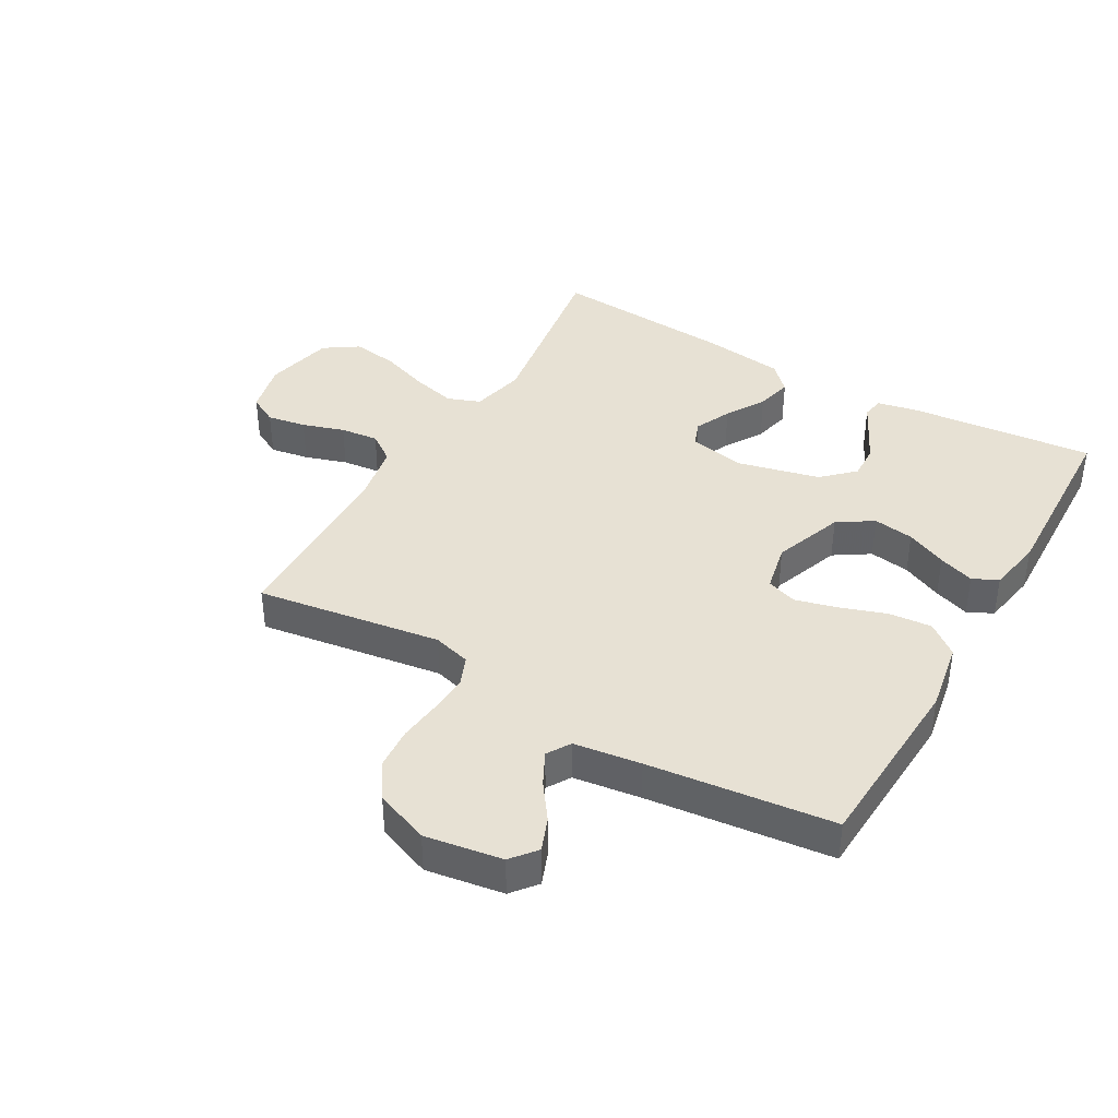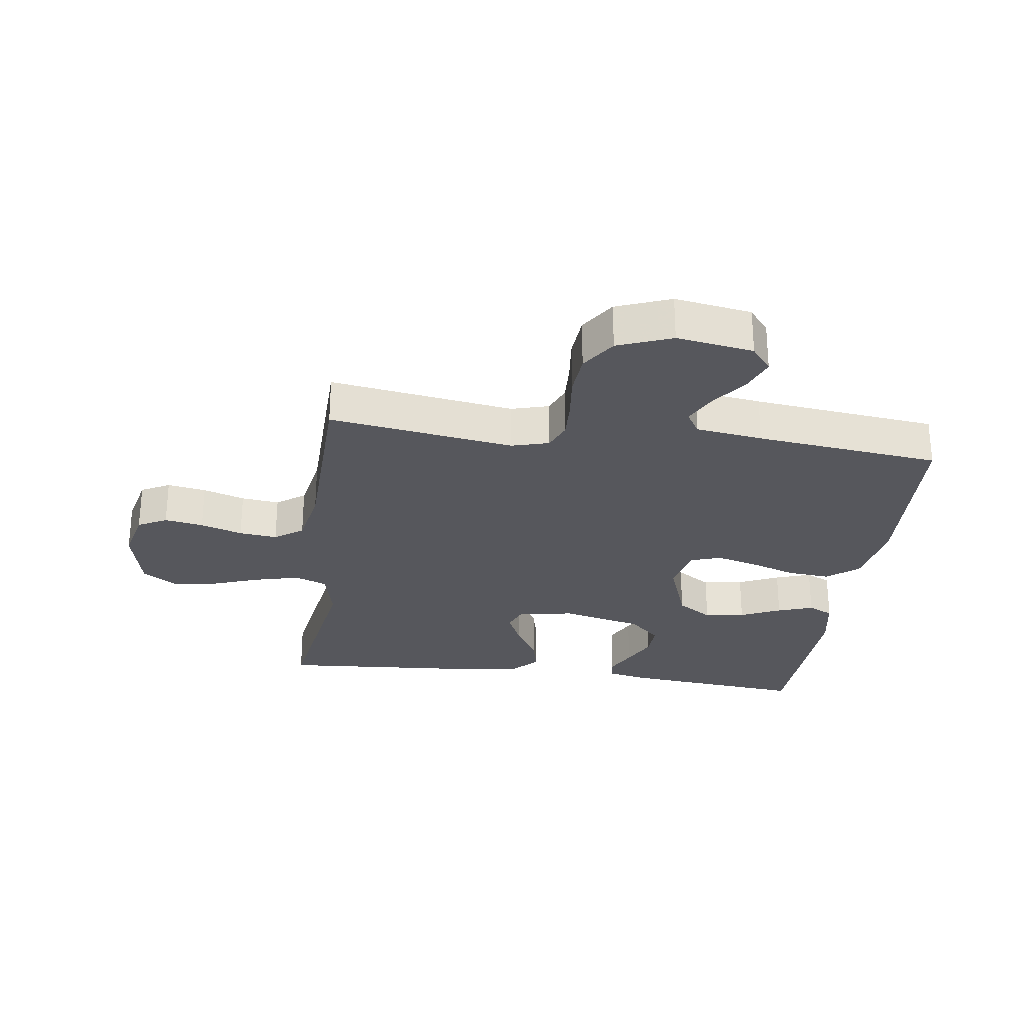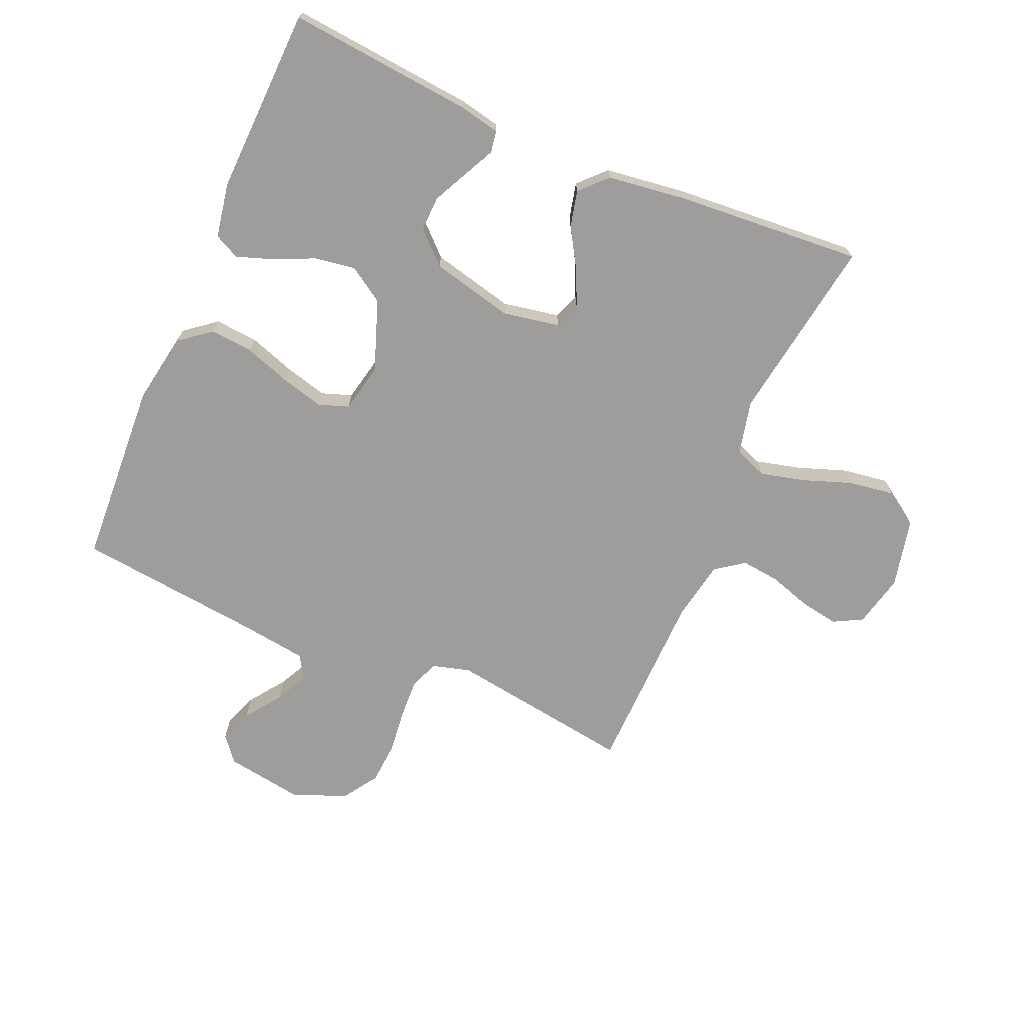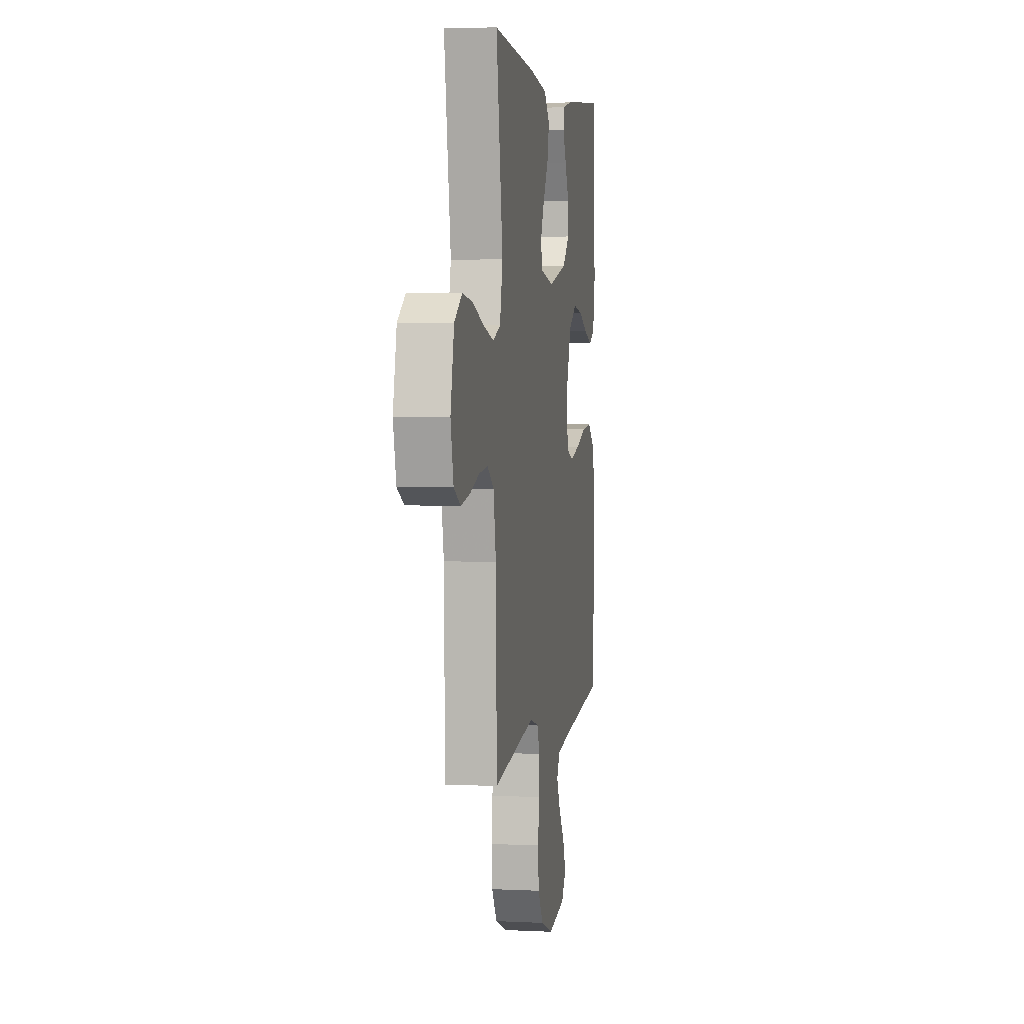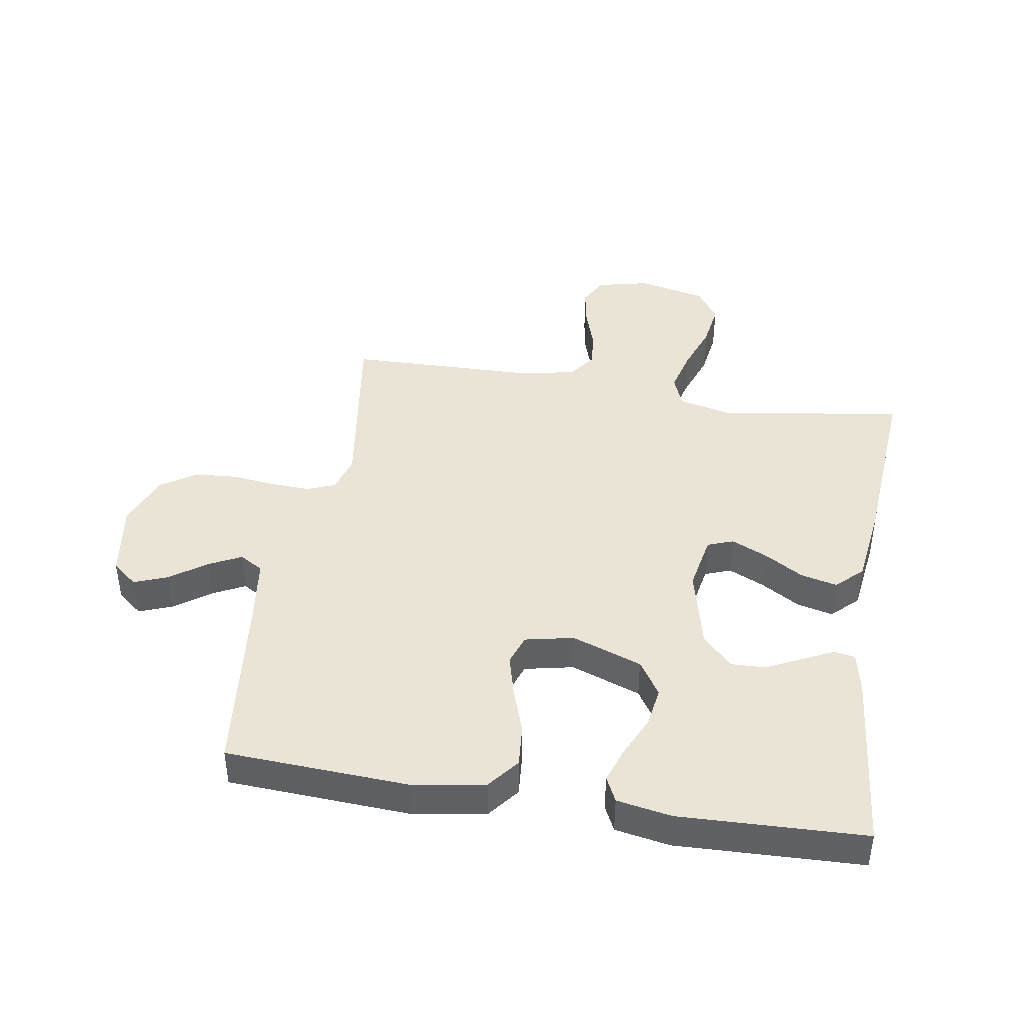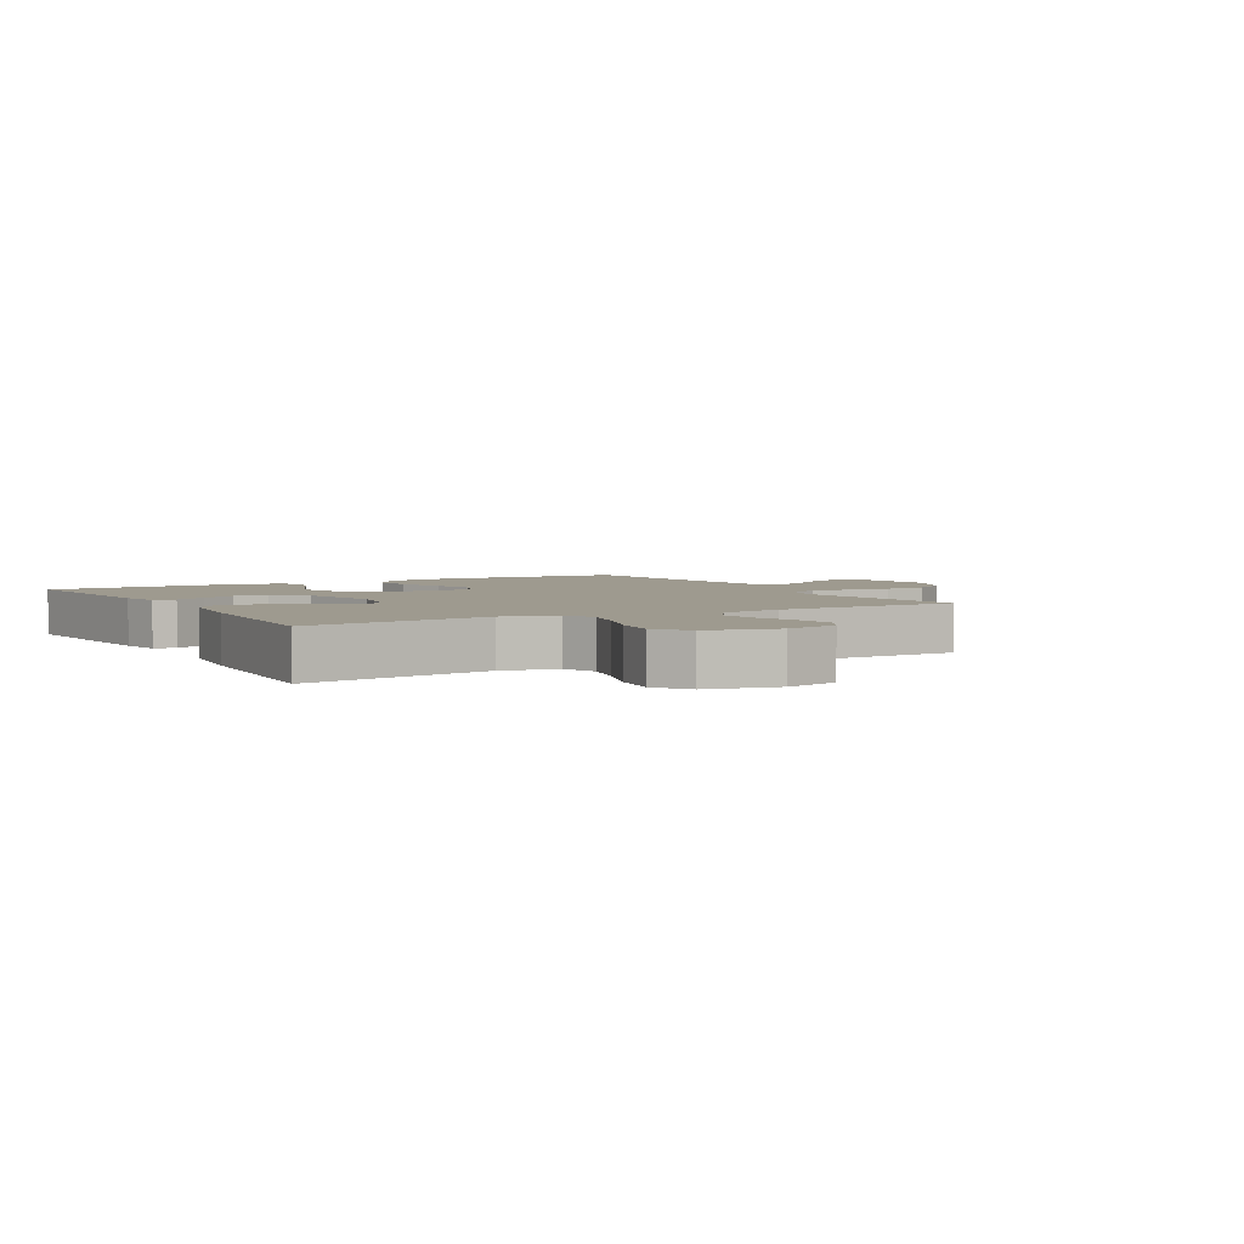
<metadata>
{"format":"obj","ext":"obj","renderer":"f3d","projection":"perspective","resolution":1024,"background":"white","views":[{"elev":39.6,"azim":-150.0,"up":"+Y"},{"elev":-27.6,"azim":172.2,"up":"+Y"},{"elev":-70.6,"azim":-23.2,"up":"+Y"},{"elev":3.7,"azim":99.2,"up":"+Z"},{"elev":42.4,"azim":-80.6,"up":"+Y"},{"elev":3.7,"azim":60.3,"up":"+Y"}]}
</metadata>
<code>
v -0.5 0.07 -0.5
v -0.516 0.07 -0.2
v -0.496 0.07 -0.086
v -0.445 0.07 -0.046
v -0.376 0.07 -0.052
v -0.3 0.07 -0.078
v -0.232 0.07 -0.096
v -0.183 0.07 -0.079
v -0.166 0.07 0
v -0.207 0.07 0.114
v -0.264 0.07 0.151
v -0.33 0.07 0.141
v -0.396 0.07 0.111
v -0.454 0.07 0.091
v -0.495 0.07 0.111
v -0.511 0.07 0.2
v -0.5 0.07 0.5
v -0.2 0.07 0.471
v -0.134 0.07 0.457
v -0.128 0.07 0.422
v -0.153 0.07 0.372
v -0.181 0.07 0.315
v -0.183 0.07 0.259
v -0.133 0.07 0.211
v 0 0.07 0.179
v 0.092 0.07 0.196
v 0.108 0.07 0.238
v 0.081 0.07 0.297
v 0.043 0.07 0.36
v 0.029 0.07 0.419
v 0.07 0.07 0.461
v 0.2 0.07 0.478
v 0.5 0.07 0.5
v 0.453 0.07 0.2
v 0.473 0.07 0.112
v 0.526 0.07 0.092
v 0.598 0.07 0.11
v 0.677 0.07 0.138
v 0.751 0.07 0.149
v 0.806 0.07 0.112
v 0.831 0.07 0
v 0.811 0.07 -0.085
v 0.764 0.07 -0.11
v 0.701 0.07 -0.099
v 0.633 0.07 -0.077
v 0.571 0.07 -0.07
v 0.525 0.07 -0.103
v 0.507 0.07 -0.2
v 0.5 0.07 -0.5
v 0.2 0.07 -0.455
v 0.139 0.07 -0.472
v 0.12 0.07 -0.518
v 0.123 0.07 -0.582
v 0.131 0.07 -0.653
v 0.126 0.07 -0.722
v 0.088 0.07 -0.779
v 0 0.07 -0.813
v -0.125 0.07 -0.793
v -0.158 0.07 -0.752
v -0.137 0.07 -0.698
v -0.095 0.07 -0.64
v -0.068 0.07 -0.587
v -0.091 0.07 -0.549
v -0.2 0.07 -0.534
v -0.5 0 -0.5
v -0.516 0 -0.2
v -0.496 0 -0.086
v -0.445 0 -0.046
v -0.376 0 -0.052
v -0.3 0 -0.078
v -0.232 0 -0.096
v -0.183 0 -0.079
v -0.166 0 0
v -0.207 0 0.114
v -0.264 0 0.151
v -0.33 0 0.141
v -0.396 0 0.111
v -0.454 0 0.091
v -0.495 0 0.111
v -0.511 0 0.2
v -0.5 0 0.5
v -0.2 0 0.471
v -0.134 0 0.457
v -0.128 0 0.422
v -0.153 0 0.372
v -0.181 0 0.315
v -0.183 0 0.259
v -0.133 0 0.211
v 0 0 0.179
v 0.092 0 0.196
v 0.108 0 0.238
v 0.081 0 0.297
v 0.043 0 0.36
v 0.029 0 0.419
v 0.07 0 0.461
v 0.2 0 0.478
v 0.5 0 0.5
v 0.453 0 0.2
v 0.473 0 0.112
v 0.526 0 0.092
v 0.598 0 0.11
v 0.677 0 0.138
v 0.751 0 0.149
v 0.806 0 0.112
v 0.831 0 0
v 0.811 0 -0.085
v 0.764 0 -0.11
v 0.701 0 -0.099
v 0.633 0 -0.077
v 0.571 0 -0.07
v 0.525 0 -0.103
v 0.507 0 -0.2
v 0.5 0 -0.5
v 0.2 0 -0.455
v 0.139 0 -0.472
v 0.12 0 -0.518
v 0.123 0 -0.582
v 0.131 0 -0.653
v 0.126 0 -0.722
v 0.088 0 -0.779
v 0 0 -0.813
v -0.125 0 -0.793
v -0.158 0 -0.752
v -0.137 0 -0.698
v -0.095 0 -0.64
v -0.068 0 -0.587
v -0.091 0 -0.549
v -0.2 0 -0.534
f 58 59 60 61
f 58 61 62
f 57 58 62
f 56 57 62
f 53 54 55 56
f 52 53 56 62
f 51 52 62 63
f 48 49 50
f 47 48 50 51
f 42 43 44 45
f 42 45 46
f 41 42 46
f 40 41 46
f 37 38 39 40
f 36 37 40 46
f 35 36 46 47
f 31 32 33 34
f 31 34 35
f 28 29 30 31
f 27 28 31 35
f 26 27 35 47
f 18 19 20 21
f 18 21 22
f 17 18 22 23
f 12 13 14 15
f 12 15 16 17
f 3 4 5 6
f 3 6 7
f 64 1 2 3
f 64 3 7
f 63 64 7 8
f 51 63 8 9
f 25 26 47 51
f 24 25 51 9
f 23 24 9 10
f 11 12 17 23
f 10 11 23
f 125 124 123 122
f 126 125 122
f 126 122 121
f 126 121 120
f 120 119 118 117
f 126 120 117 116
f 127 126 116 115
f 114 113 112
f 115 114 112 111
f 109 108 107 106
f 110 109 106
f 110 106 105
f 110 105 104
f 104 103 102 101
f 110 104 101 100
f 111 110 100 99
f 98 97 96 95
f 99 98 95
f 95 94 93 92
f 99 95 92 91
f 111 99 91 90
f 85 84 83 82
f 86 85 82
f 87 86 82 81
f 79 78 77 76
f 81 80 79 76
f 70 69 68 67
f 71 70 67
f 67 66 65 128
f 71 67 128
f 72 71 128 127
f 73 72 127 115
f 115 111 90 89
f 73 115 89 88
f 74 73 88 87
f 87 81 76 75
f 87 75 74
f 1 65 66 2
f 2 66 67 3
f 3 67 68 4
f 4 68 69 5
f 5 69 70 6
f 6 70 71 7
f 7 71 72 8
f 8 72 73 9
f 9 73 74 10
f 10 74 75 11
f 11 75 76 12
f 12 76 77 13
f 13 77 78 14
f 14 78 79 15
f 15 79 80 16
f 16 80 81 17
f 17 81 82 18
f 18 82 83 19
f 19 83 84 20
f 20 84 85 21
f 21 85 86 22
f 22 86 87 23
f 23 87 88 24
f 24 88 89 25
f 25 89 90 26
f 26 90 91 27
f 27 91 92 28
f 28 92 93 29
f 29 93 94 30
f 30 94 95 31
f 31 95 96 32
f 32 96 97 33
f 33 97 98 34
f 34 98 99 35
f 35 99 100 36
f 36 100 101 37
f 37 101 102 38
f 38 102 103 39
f 39 103 104 40
f 40 104 105 41
f 41 105 106 42
f 42 106 107 43
f 43 107 108 44
f 44 108 109 45
f 45 109 110 46
f 46 110 111 47
f 47 111 112 48
f 48 112 113 49
f 49 113 114 50
f 50 114 115 51
f 51 115 116 52
f 52 116 117 53
f 53 117 118 54
f 54 118 119 55
f 55 119 120 56
f 56 120 121 57
f 57 121 122 58
f 58 122 123 59
f 59 123 124 60
f 60 124 125 61
f 61 125 126 62
f 62 126 127 63
f 63 127 128 64
f 64 128 65 1

</code>
